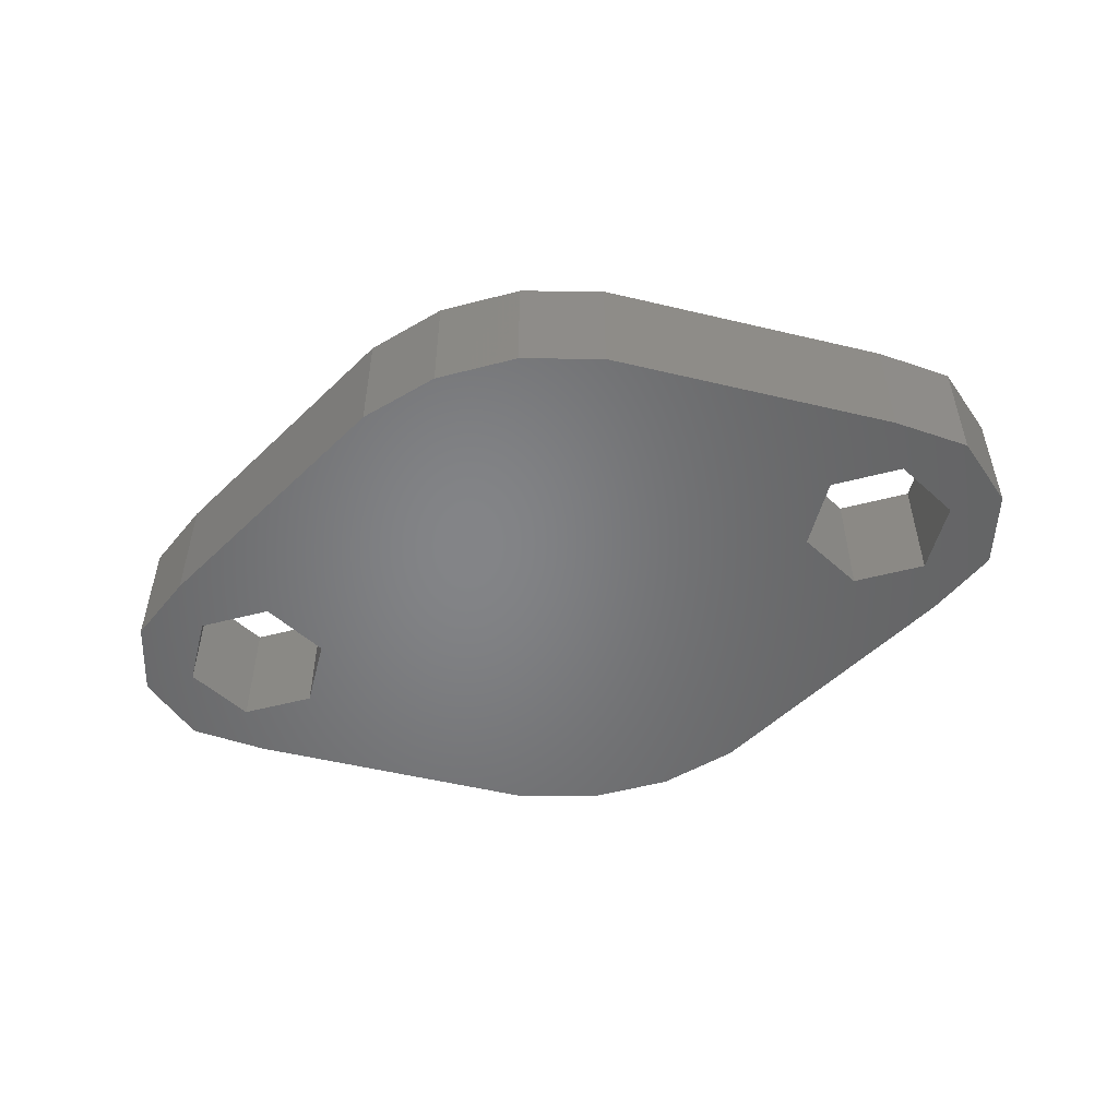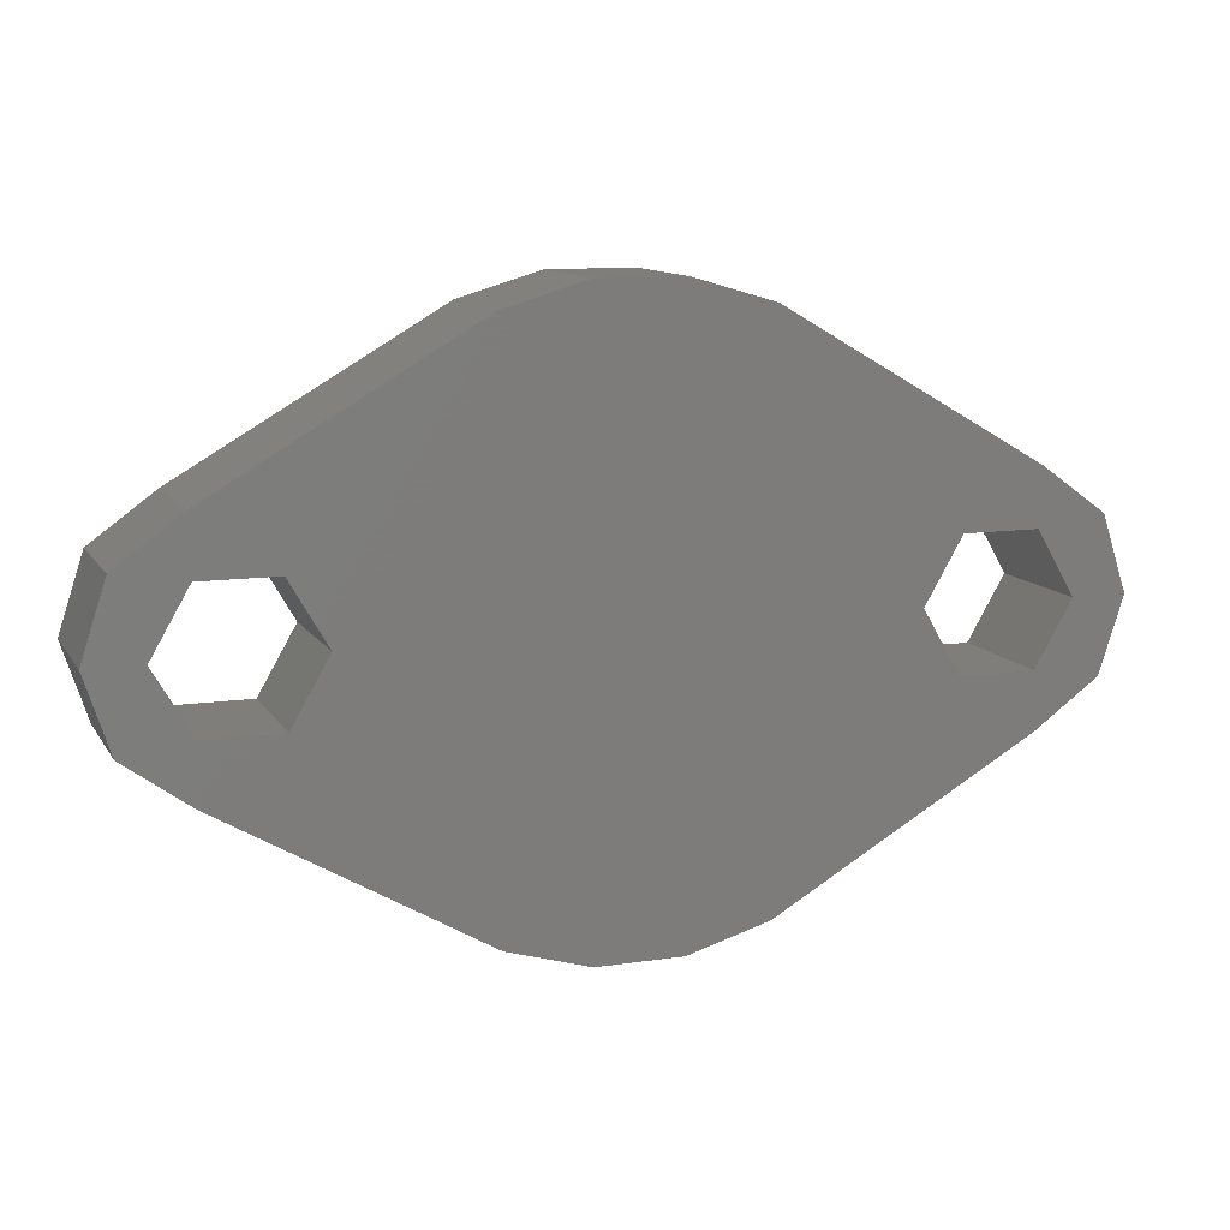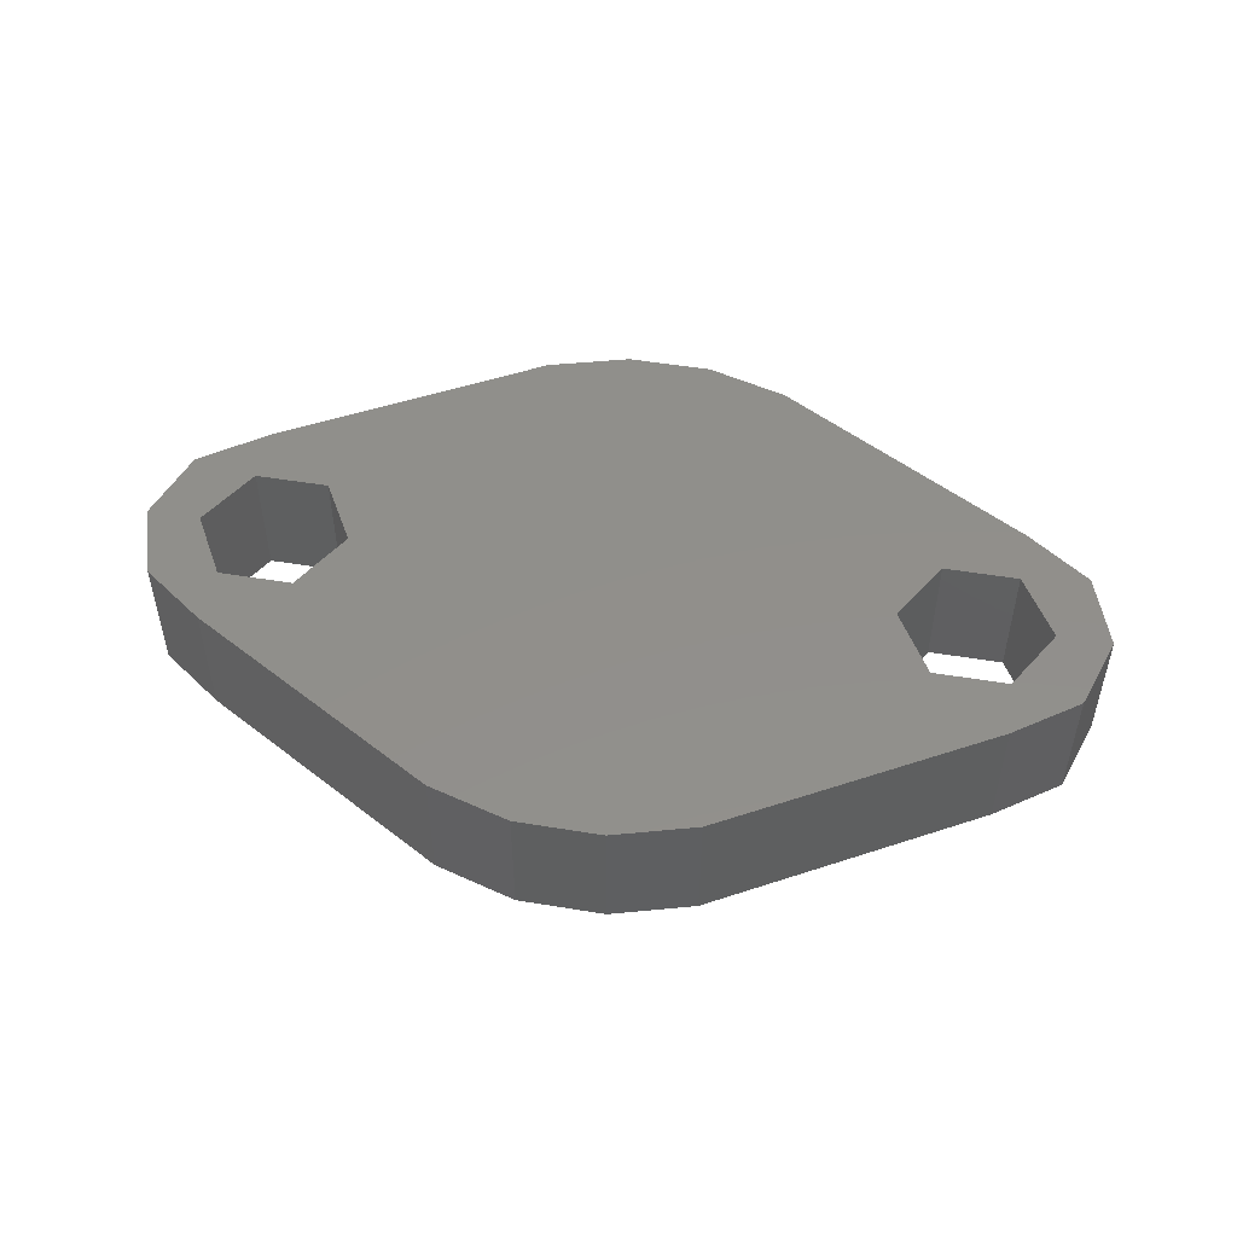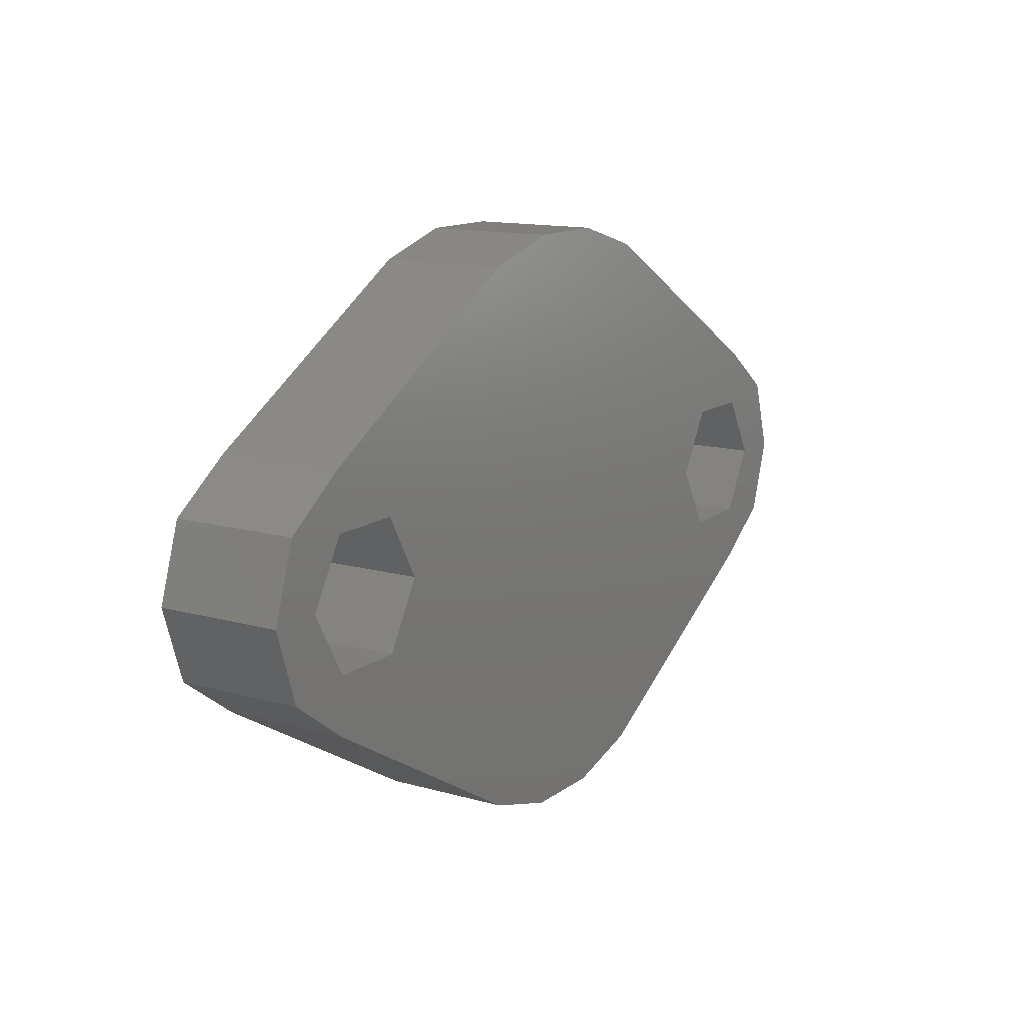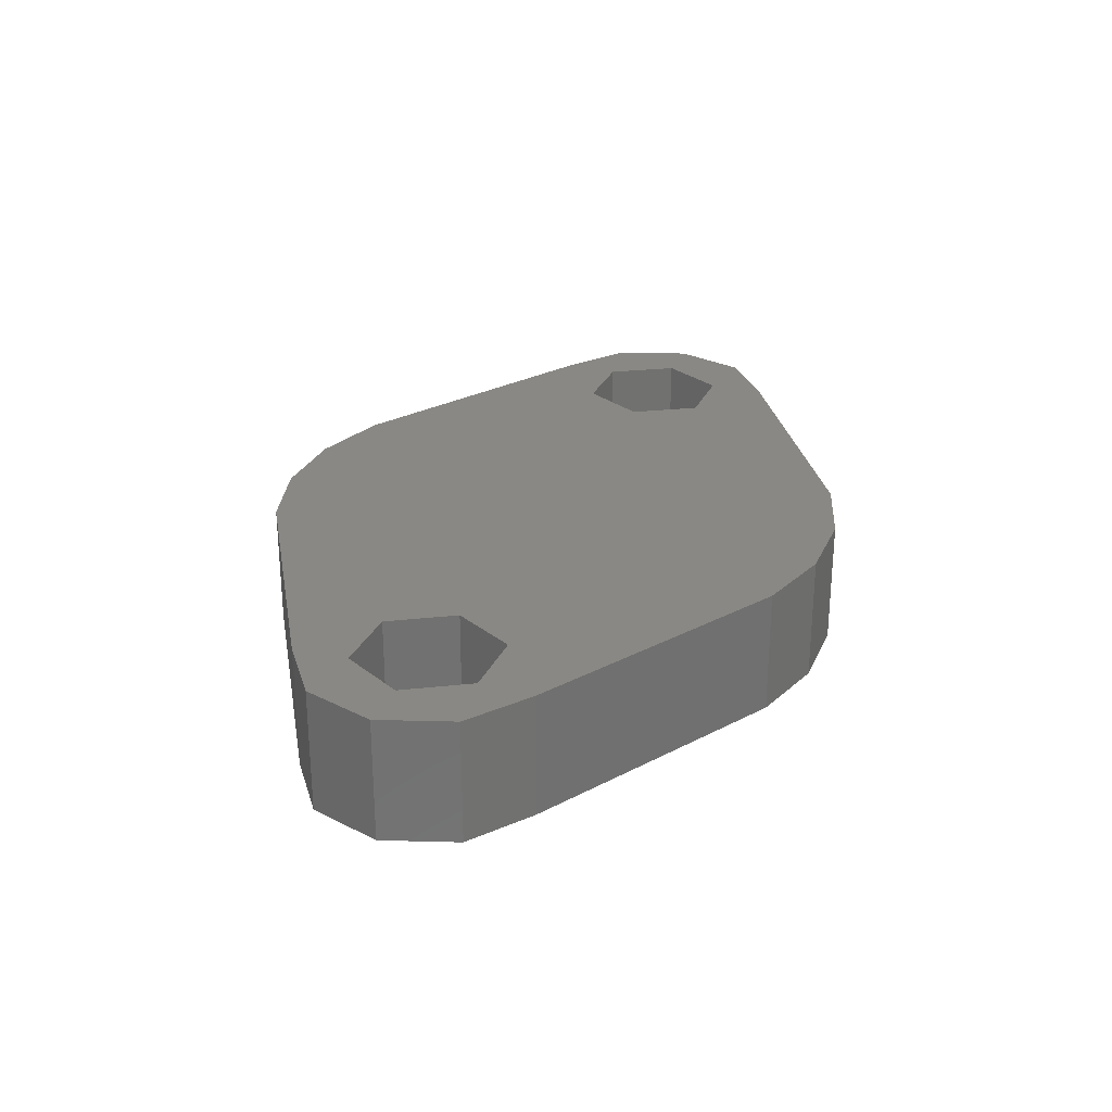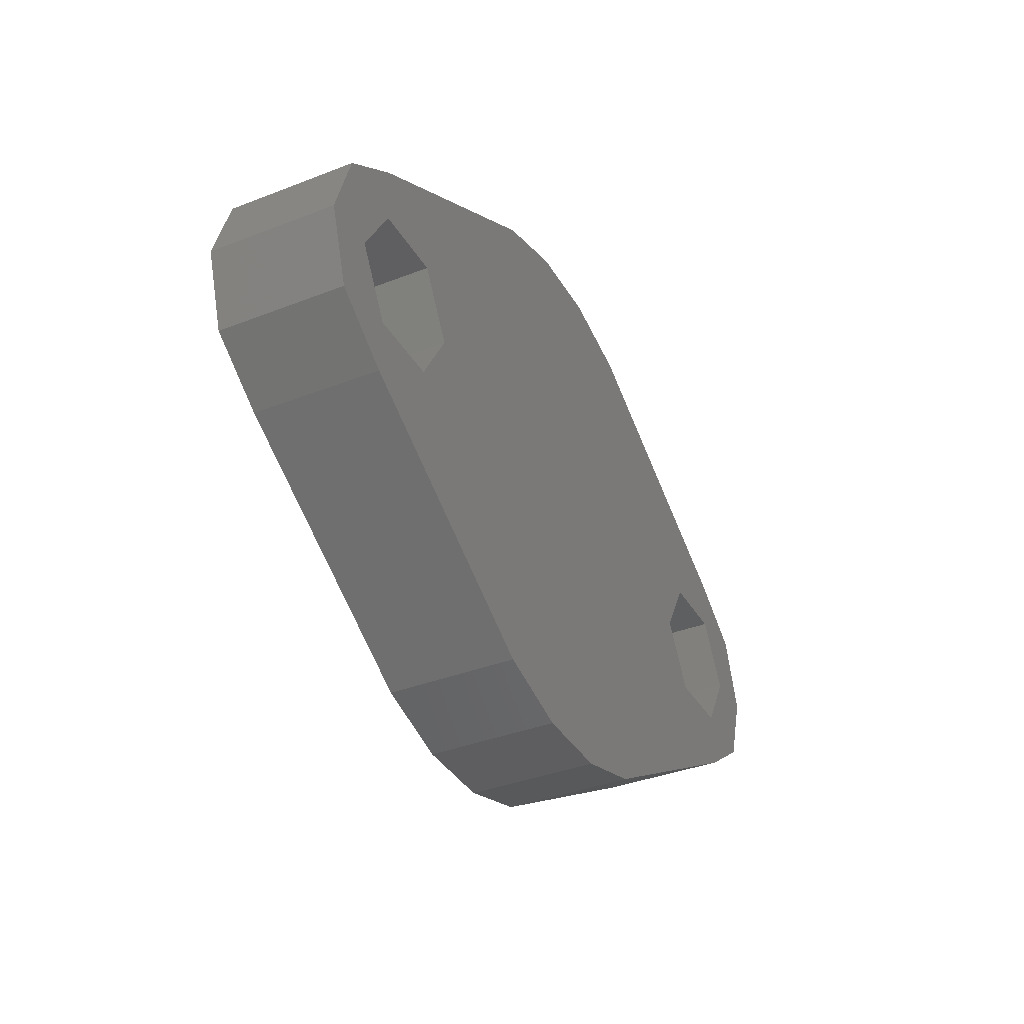
<metadata>
{"format":"stl","ext":"stl","renderer":"f3d","projection":"perspective","resolution":1024,"background":"white","views":[{"elev":-52.0,"azim":15.8,"up":"+Z"},{"elev":11.4,"azim":-19.8,"up":"+Y"},{"elev":50.3,"azim":-169.7,"up":"+Z"},{"elev":13.4,"azim":122.6,"up":"+Y"},{"elev":27.1,"azim":-69.7,"up":"+Z"},{"elev":-36.7,"azim":116.9,"up":"+Y"}]}
</metadata>
<code>
# stl→obj: 60 verts, 124 faces
v 9.75 0 0
v 8.875 1.516 3
v 8.875 1.516 0
v 9.75 0 3
v 7.125 1.516 0
v 7.125 1.516 3
v 8.875 -1.516 0
v 7.125 -1.516 3
v 8.875 -1.516 3
v 7.125 -1.516 0
v 6.25 0 3
v 6.25 0 0
v -9.75 0 3
v -8.875 1.516 0
v -8.875 1.516 3
v -9.75 0 0
v -8.875 -1.516 3
v -8.875 -1.516 0
v -7.125 -1.516 0
v -7.125 -1.516 3
v -7.125 1.516 3
v -7.125 1.516 0
v -6.25 0 3
v -6.25 0 0
v -11 0 0
v -10.43 1.763 3
v -10.43 1.763 0
v -11 0 3
v 11 0 3
v 10.43 1.763 0
v 10.43 1.763 3
v 11 0 0
v -8.927 2.853 0
v -8.927 2.853 3
v -2.908 -6.367 3
v -8.927 -2.853 3
v -10.43 -1.763 3
v 10.43 -1.763 3
v 8.927 2.853 3
v 2.908 6.367 3
v 8.927 -2.853 3
v 2.908 -6.367 3
v 0.9962 6.929 3
v 0.9962 -6.929 3
v -0.9962 6.929 3
v -2.908 6.367 3
v -0.9962 -6.929 3
v -0.9962 -6.929 0
v 0.9962 -6.929 0
v 0.9962 6.929 0
v -0.9962 6.929 0
v 8.927 -2.853 0
v 10.43 -1.763 0
v -8.927 -2.853 0
v -2.908 -6.367 0
v -2.908 6.367 0
v 2.908 6.367 0
v -10.43 -1.763 0
v 2.908 -6.367 0
v 8.927 2.853 0
f 1 2 3
f 2 1 4
f 5 2 6
f 2 5 3
f 7 8 9
f 8 7 10
f 11 5 6
f 5 11 12
f 7 4 1
f 4 7 9
f 8 12 11
f 12 8 10
f 13 14 15
f 14 13 16
f 17 16 13
f 16 17 18
f 19 17 20
f 17 19 18
f 14 21 15
f 21 14 22
f 19 23 24
f 23 19 20
f 24 21 22
f 21 24 23
f 25 26 27
f 26 25 28
f 29 30 31
f 30 29 32
f 33 26 34
f 26 33 27
f 20 35 23
f 36 20 17
f 20 36 35
f 37 17 13
f 28 13 26
f 17 37 36
f 13 28 37
f 4 29 31
f 29 4 38
f 2 31 39
f 31 2 4
f 39 6 2
f 6 40 11
f 40 6 39
f 9 38 4
f 38 9 41
f 8 41 9
f 8 42 41
f 11 42 8
f 43 11 40
f 11 43 23
f 44 11 23
f 23 43 45
f 11 44 42
f 23 45 46
f 44 23 47
f 47 23 35
f 46 21 23
f 34 21 46
f 21 34 15
f 26 15 34
f 15 26 13
f 48 44 47
f 44 48 49
f 50 45 43
f 45 50 51
f 52 38 41
f 38 52 53
f 54 35 36
f 35 54 55
f 51 46 45
f 46 51 56
f 57 43 40
f 43 57 50
f 38 32 29
f 32 38 53
f 22 56 24
f 33 22 14
f 22 33 56
f 27 14 16
f 25 16 58
f 14 27 33
f 16 25 27
f 1 32 53
f 32 1 30
f 7 53 52
f 53 7 1
f 52 10 7
f 10 59 12
f 59 10 52
f 3 30 1
f 30 3 60
f 5 60 3
f 5 57 60
f 12 57 5
f 49 12 59
f 12 49 24
f 50 12 24
f 24 49 48
f 12 50 57
f 24 48 55
f 50 24 51
f 51 24 56
f 55 19 24
f 54 19 55
f 19 54 18
f 58 18 54
f 18 58 16
f 56 34 46
f 34 56 33
f 30 39 31
f 39 30 60
f 59 41 42
f 41 59 52
f 55 47 35
f 47 55 48
f 58 36 37
f 36 58 54
f 58 28 25
f 28 58 37
f 60 40 39
f 40 60 57
f 49 42 44
f 42 49 59

</code>
